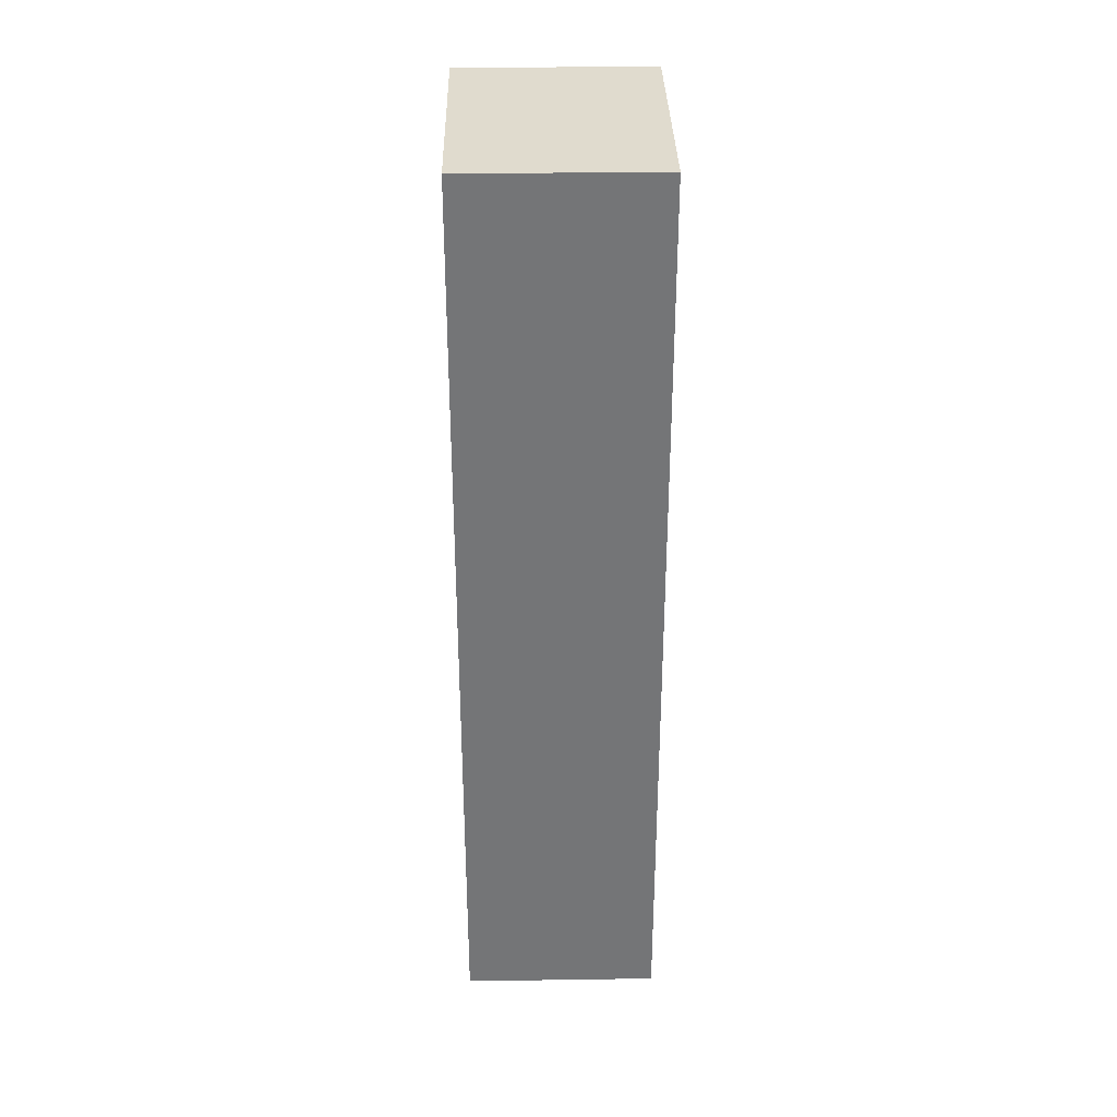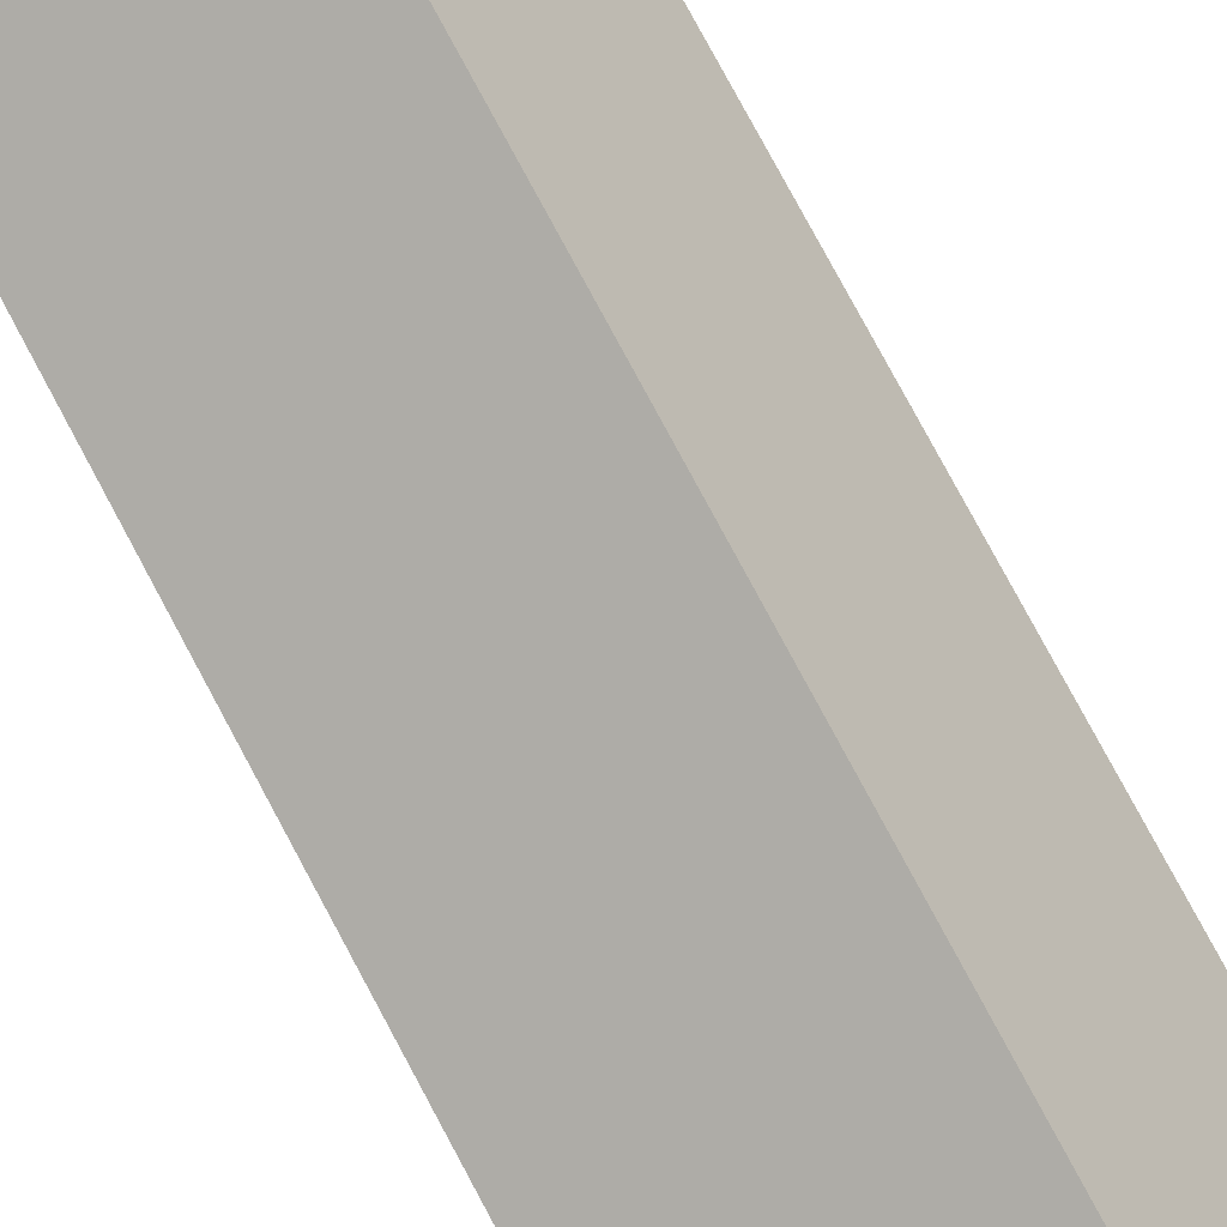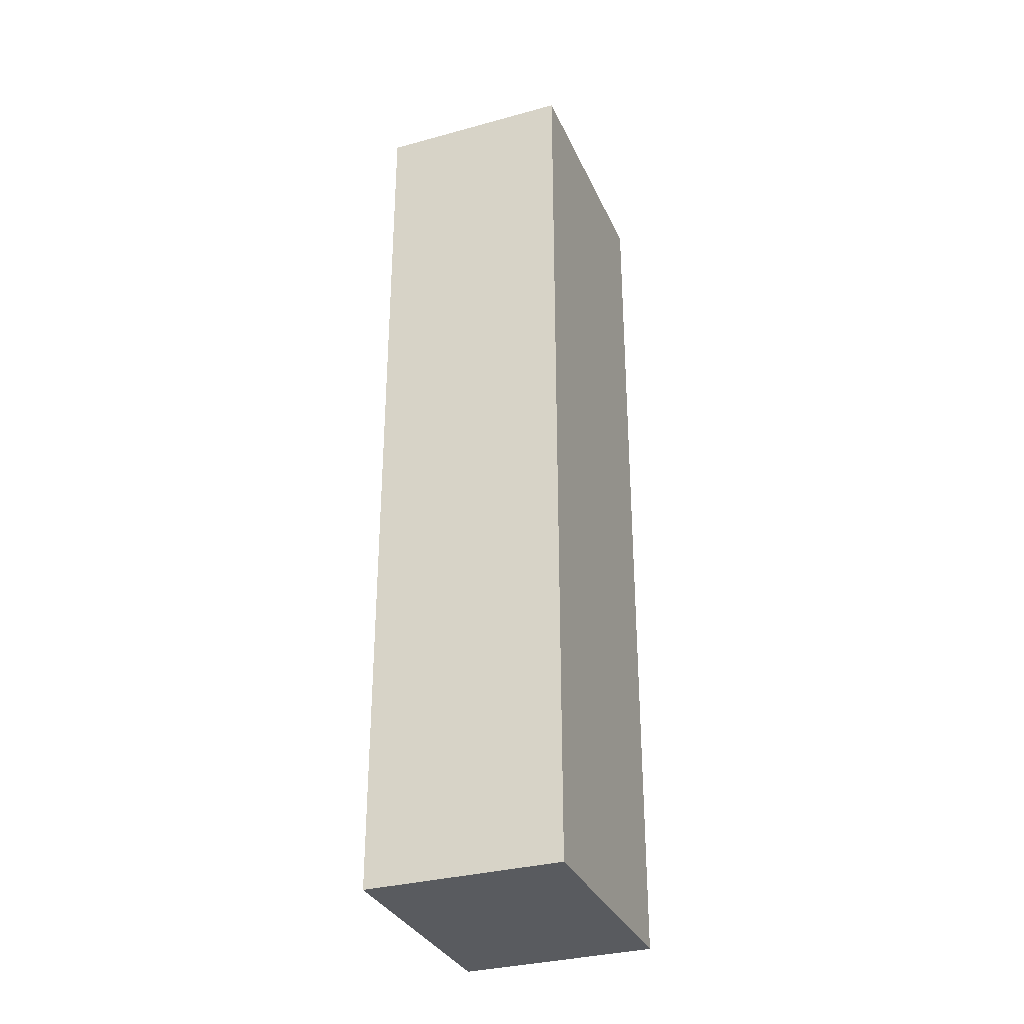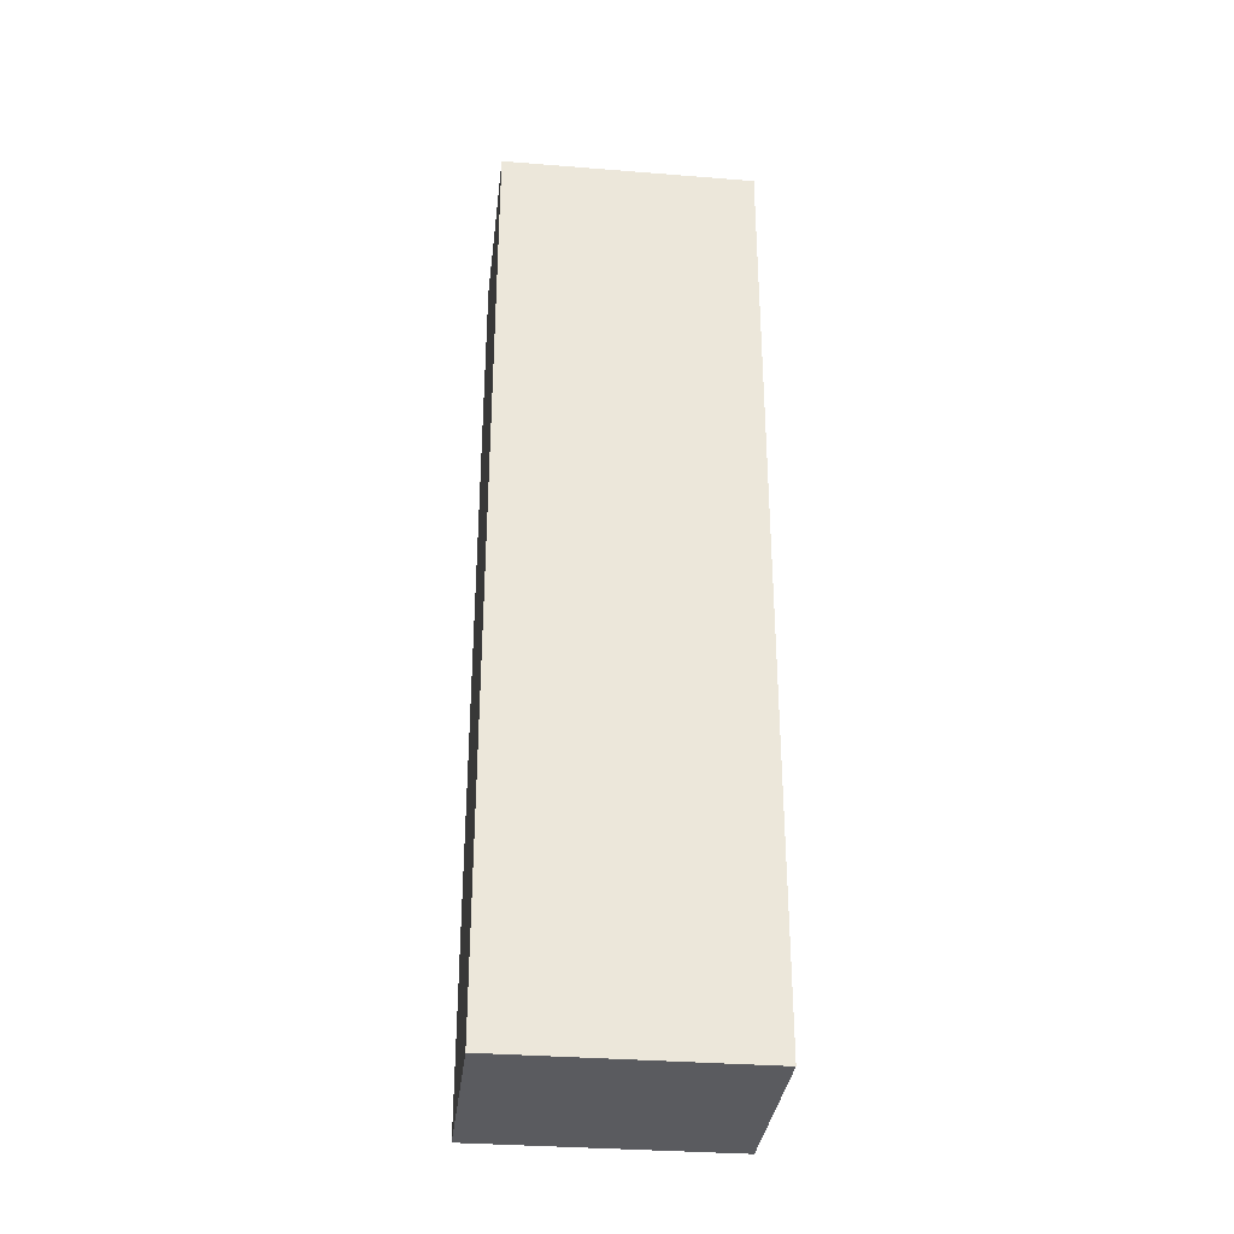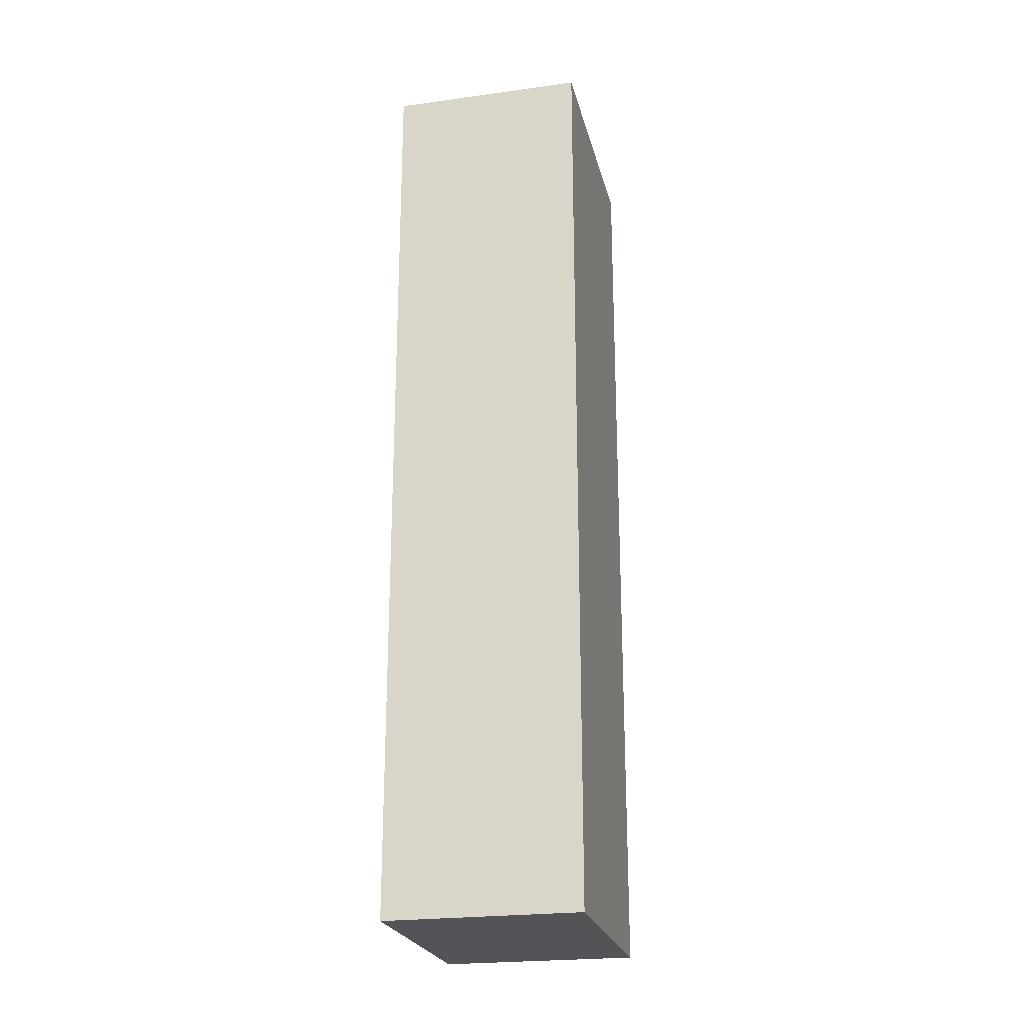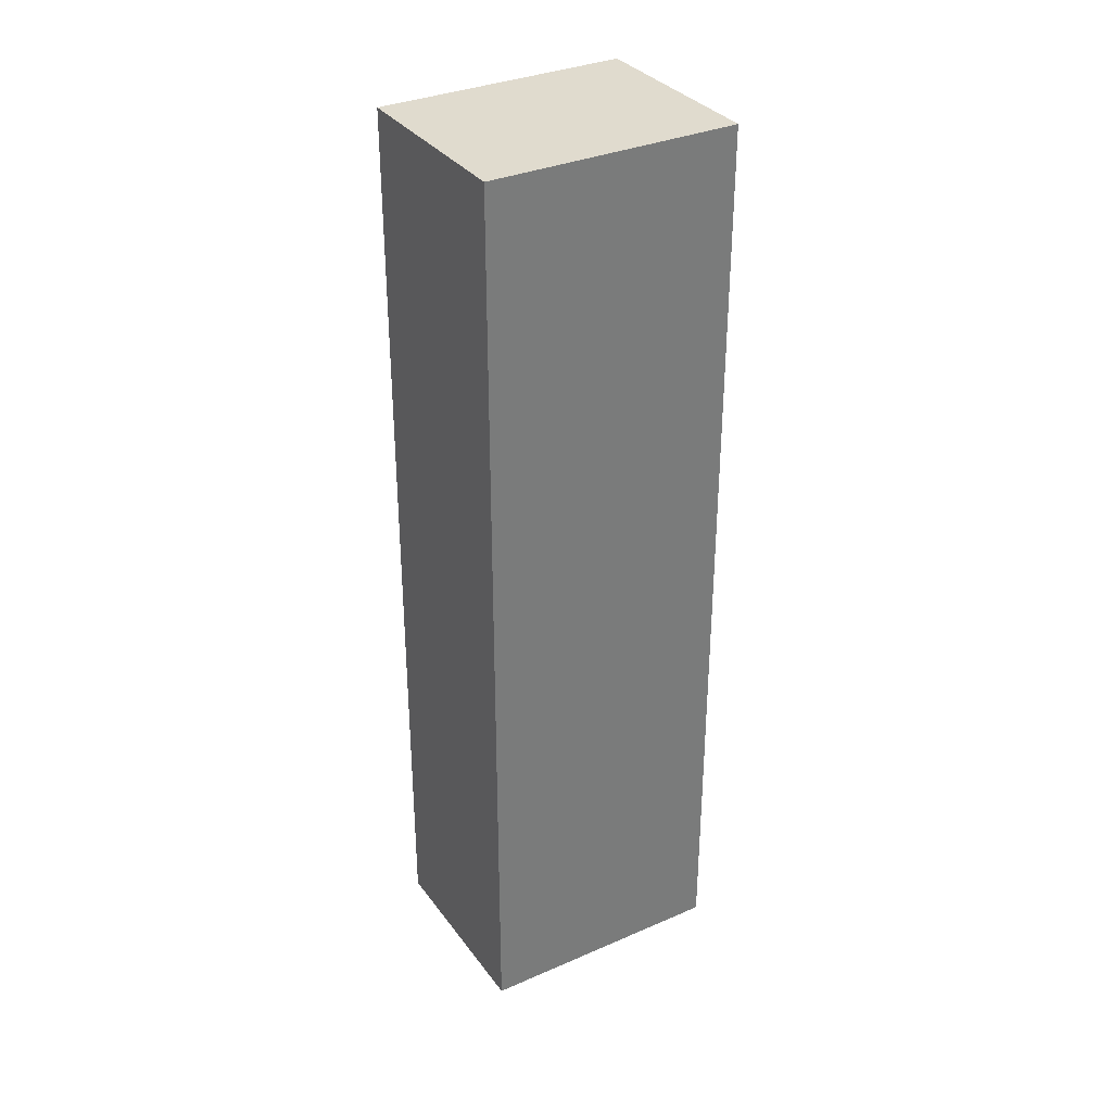
<metadata>
{"format":"obj","ext":"obj","renderer":"f3d","projection":"perspective","resolution":1024,"background":"white","views":[{"elev":33.6,"azim":-155.1,"up":"+Y"},{"elev":79.9,"azim":151.7,"up":"+Z"},{"elev":-32.4,"azim":47.4,"up":"+Y"},{"elev":-33.3,"azim":109.8,"up":"+Y"},{"elev":-23.4,"azim":-140.9,"up":"+Y"},{"elev":33.5,"azim":-94.6,"up":"+Y"}]}
</metadata>
<code>
v  1.131 9.452 2.312
v  1.795 9.452 -0.878
v  0 9.452 5.788e-16
v  2.919 9.452 1.421
v  1.795 5.376e-17 -0.878
v  0 0 0
v  1.131 -1.416e-16 2.312
v  2.919 -8.701e-17 1.421
g defaultobject
f 1 2 3
f 2 1 4
f 5 3 2
f 3 5 6
f 6 1 3
f 1 6 7
f 7 4 1
f 4 7 8
f 8 2 4
f 2 8 5
f 8 6 5
f 6 8 7

</code>
